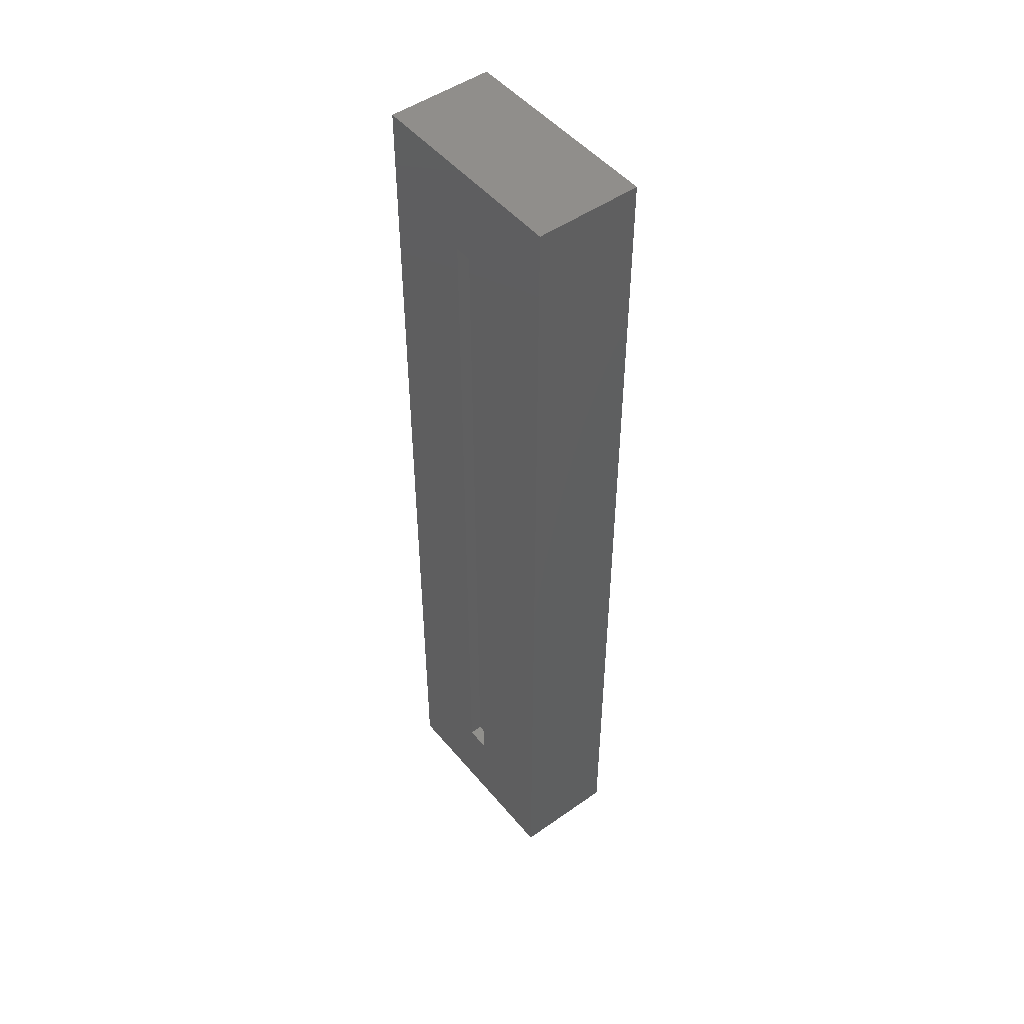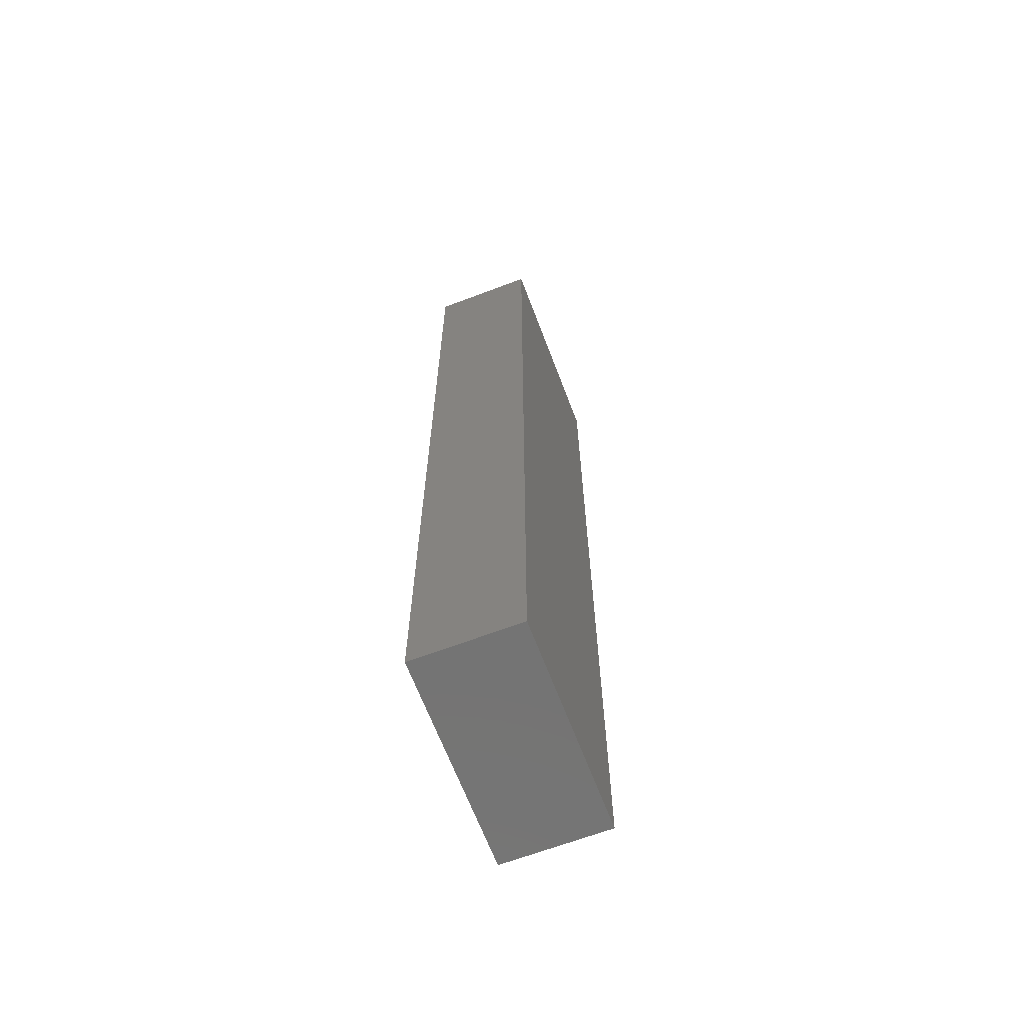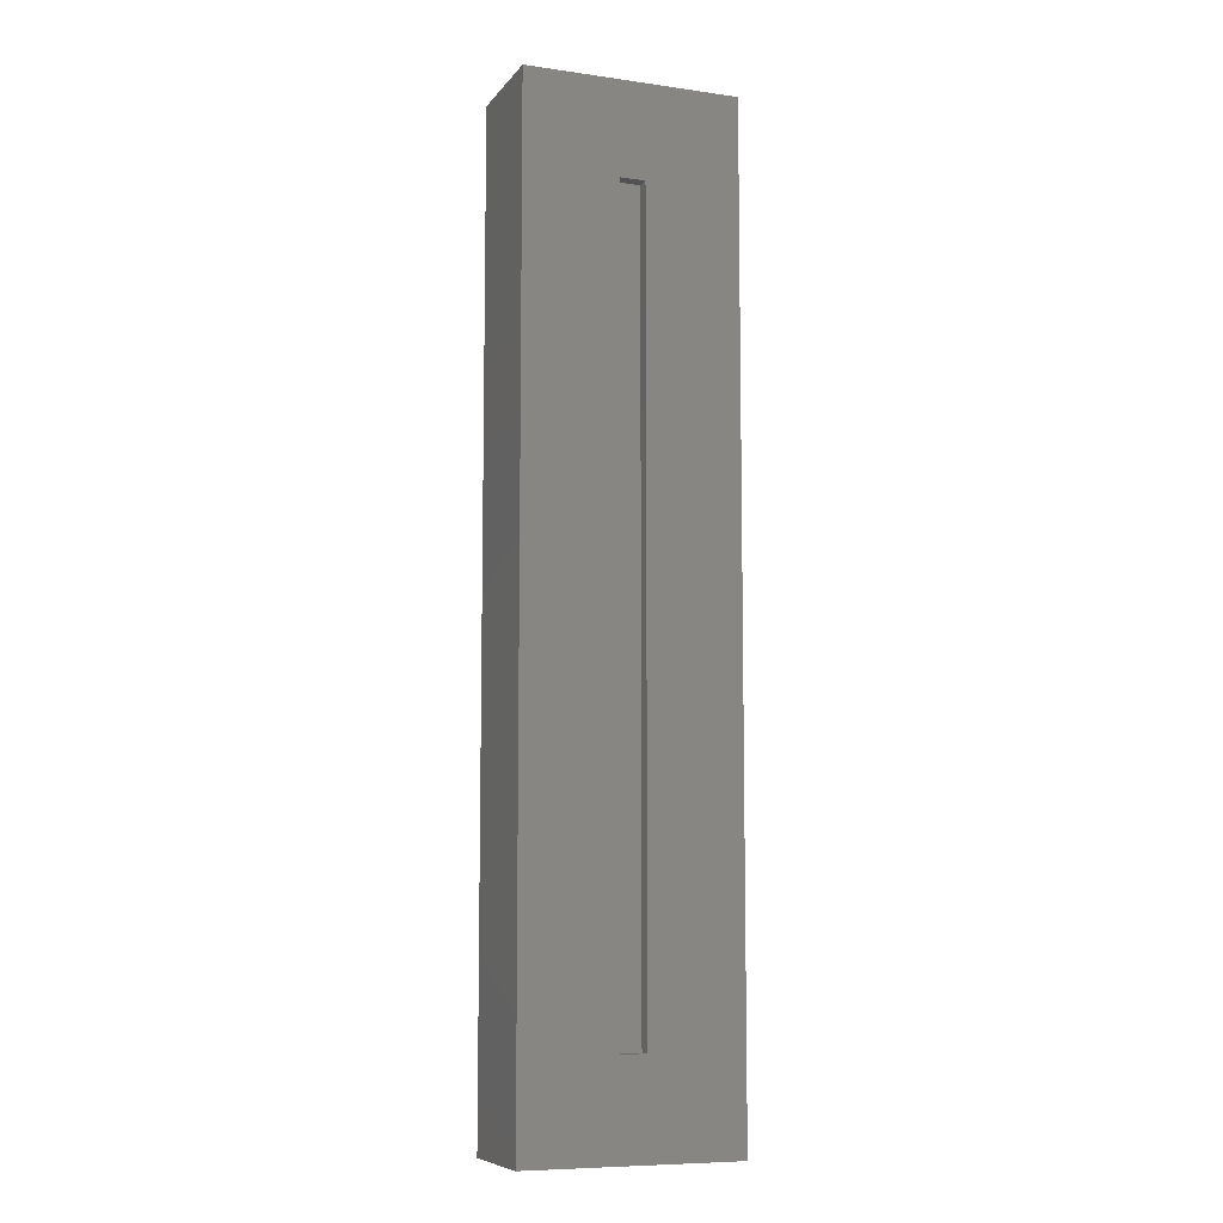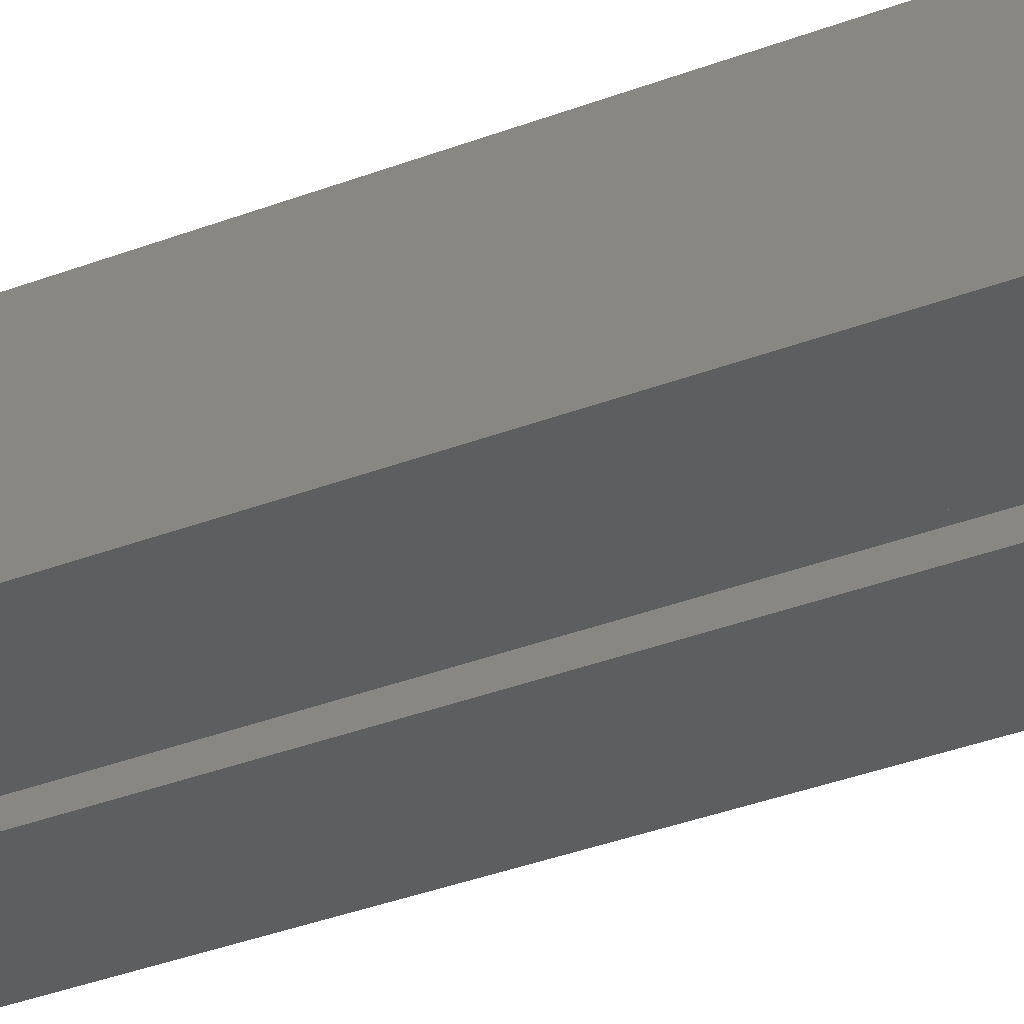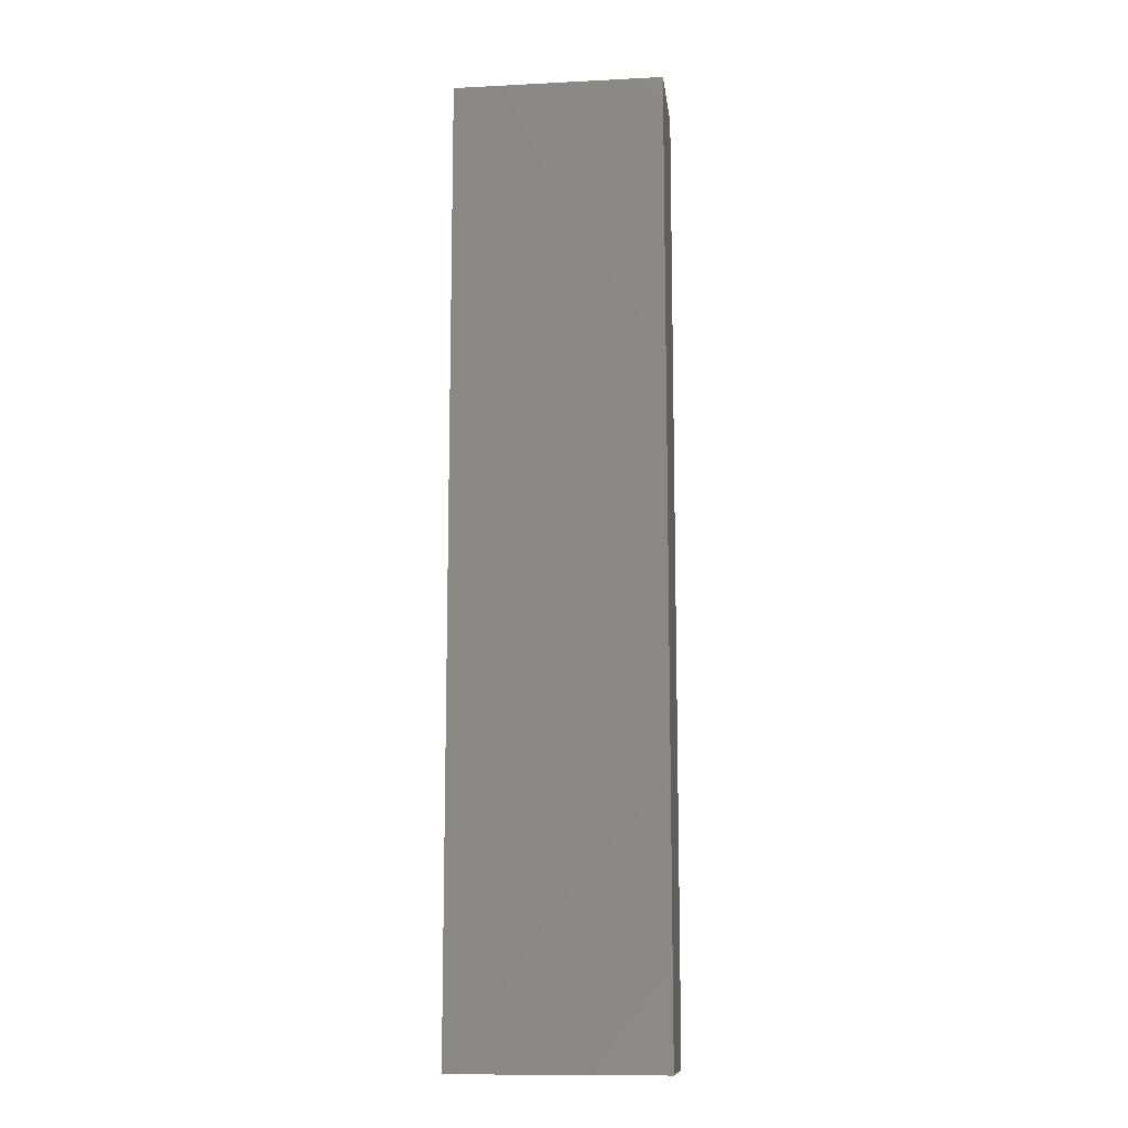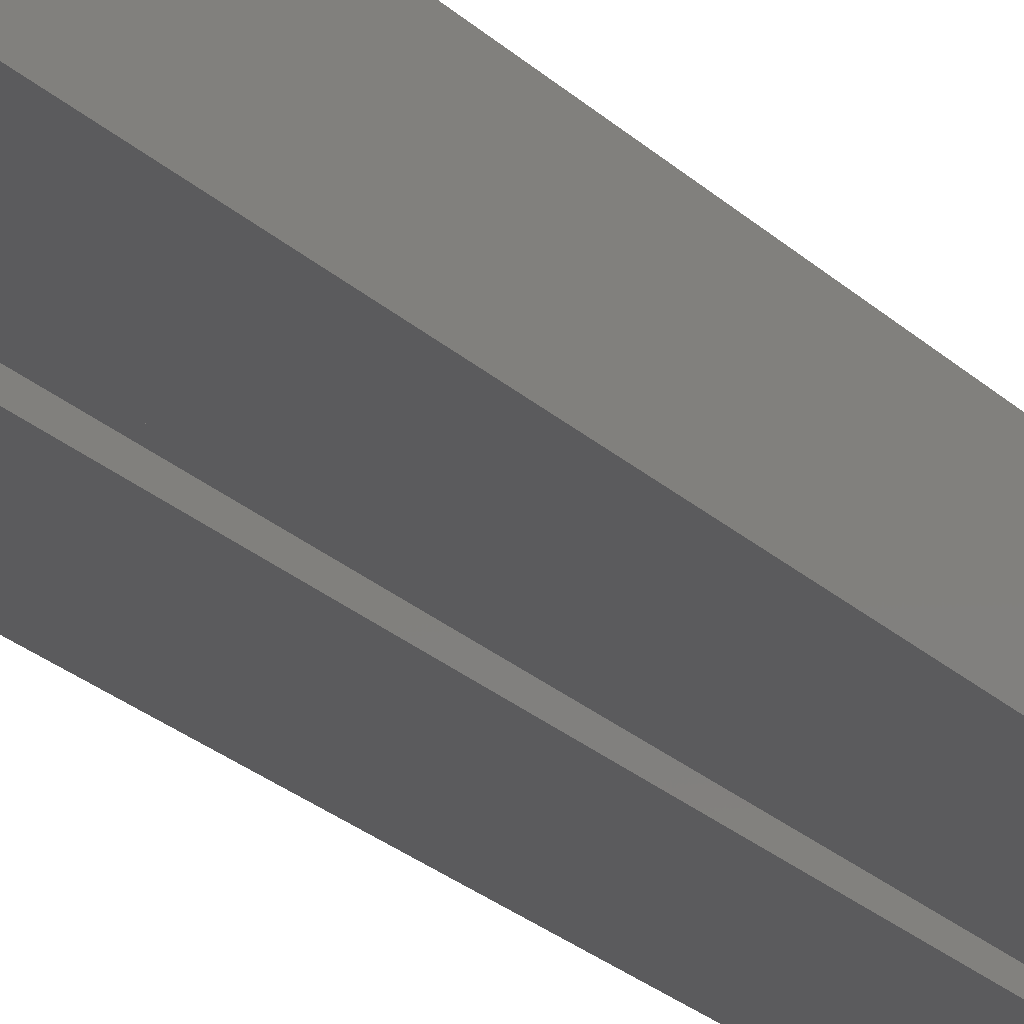
<metadata>
{"format":"stl","ext":"stl","renderer":"f3d","projection":"perspective","resolution":1024,"background":"white","views":[{"elev":49.0,"azim":-128.0,"up":"+Y"},{"elev":-66.1,"azim":-69.2,"up":"+Y"},{"elev":-8.3,"azim":158.9,"up":"+Y"},{"elev":-34.1,"azim":117.7,"up":"+Z"},{"elev":-11.7,"azim":6.9,"up":"+Y"},{"elev":-26.9,"azim":36.3,"up":"+Z"}]}
</metadata>
<code>
# stl→obj: 16 verts, 28 faces
v 0.09375 -0.8203 -0.01562
v -0.1016 -0.8203 -0.01562
v -0.01562 -0.7344 -0.01562
v 0.007812 -0.7344 -0.01562
v 0.007812 -0.01562 -0.01562
v 0.09375 0.07031 -0.01562
v -0.1016 0.07031 -0.01562
v -0.01562 -0.01562 -0.01562
v 0.007812 -0.01562 -0.003618
v 0.007812 -0.7344 -0.003618
v -0.01562 -0.01562 -0.003618
v -0.01562 -0.7344 -0.003618
v 0.09375 0.07031 0.08232
v 0.09375 -0.8203 0.08232
v -0.1016 0.07031 0.08232
v -0.1016 -0.8203 0.08232
f 1 2 3
f 1 3 4
f 1 4 5
f 1 5 6
f 6 5 7
f 7 5 8
f 7 8 2
f 2 8 3
f 5 4 9
f 9 4 10
f 11 12 8
f 8 12 3
f 11 8 9
f 9 8 5
f 12 10 3
f 3 10 4
f 6 13 1
f 1 13 14
f 13 15 14
f 14 15 16
f 15 7 16
f 16 7 2
f 15 13 7
f 7 13 6
f 16 2 14
f 14 2 1
f 9 10 11
f 11 10 12

</code>
